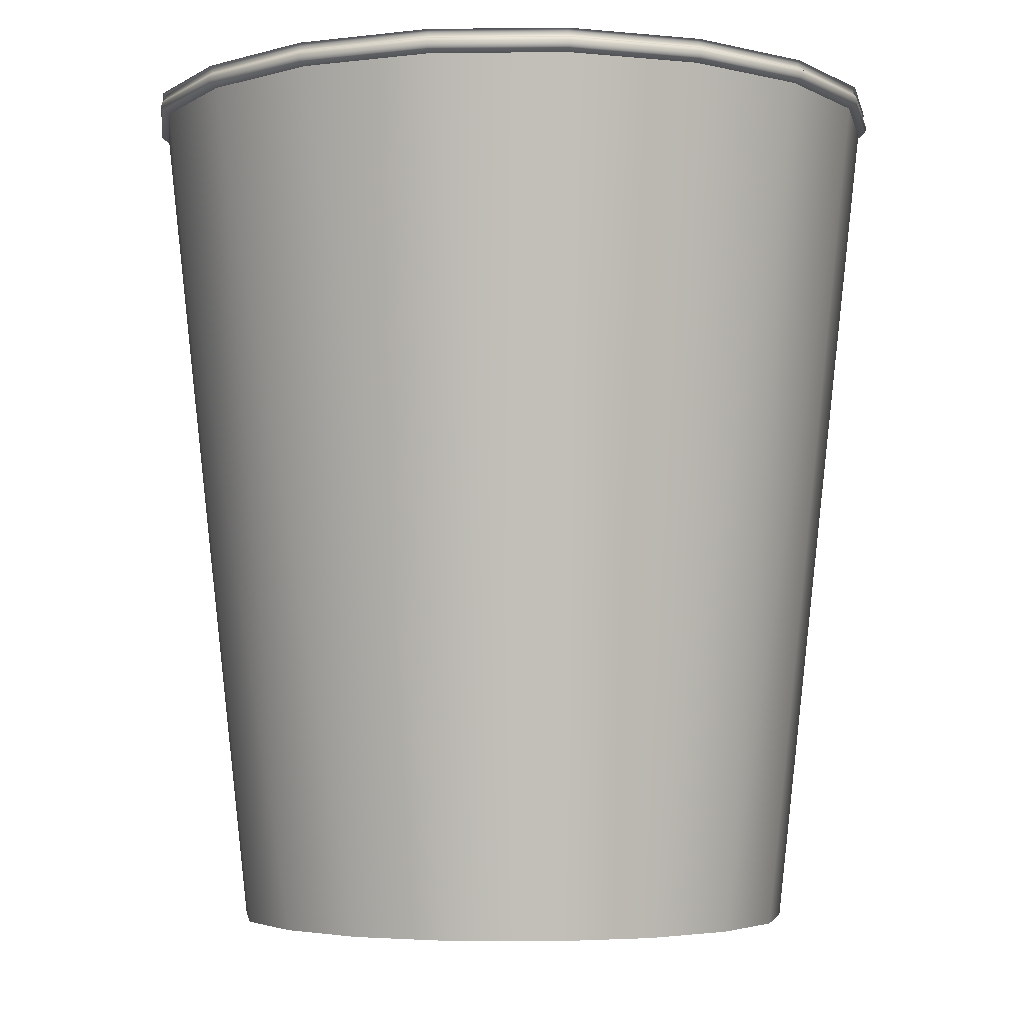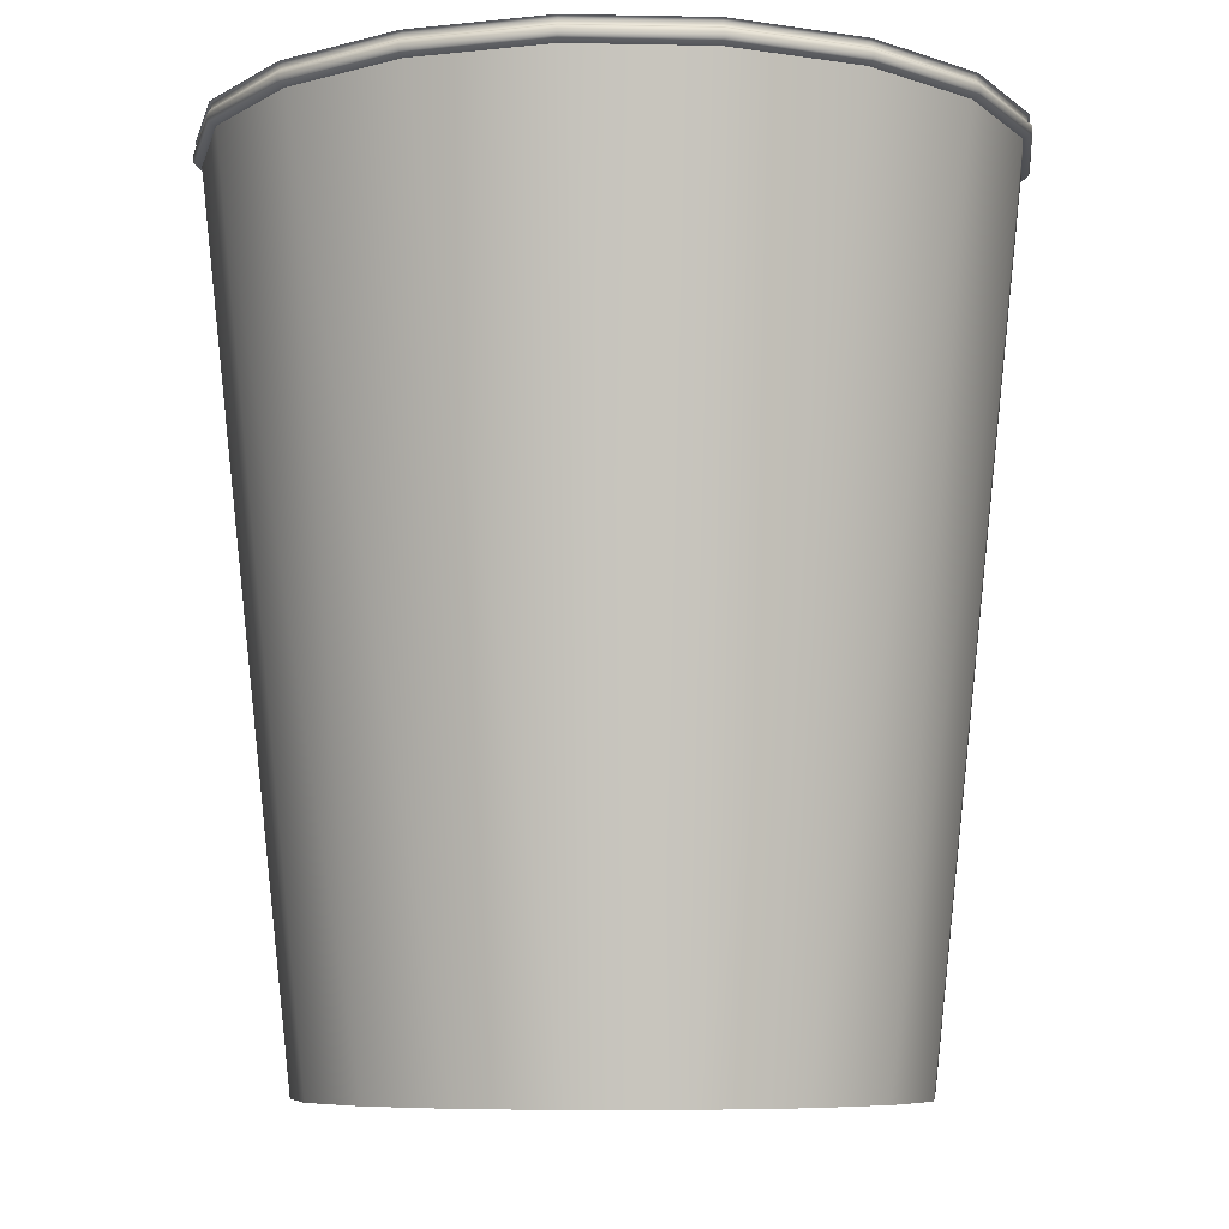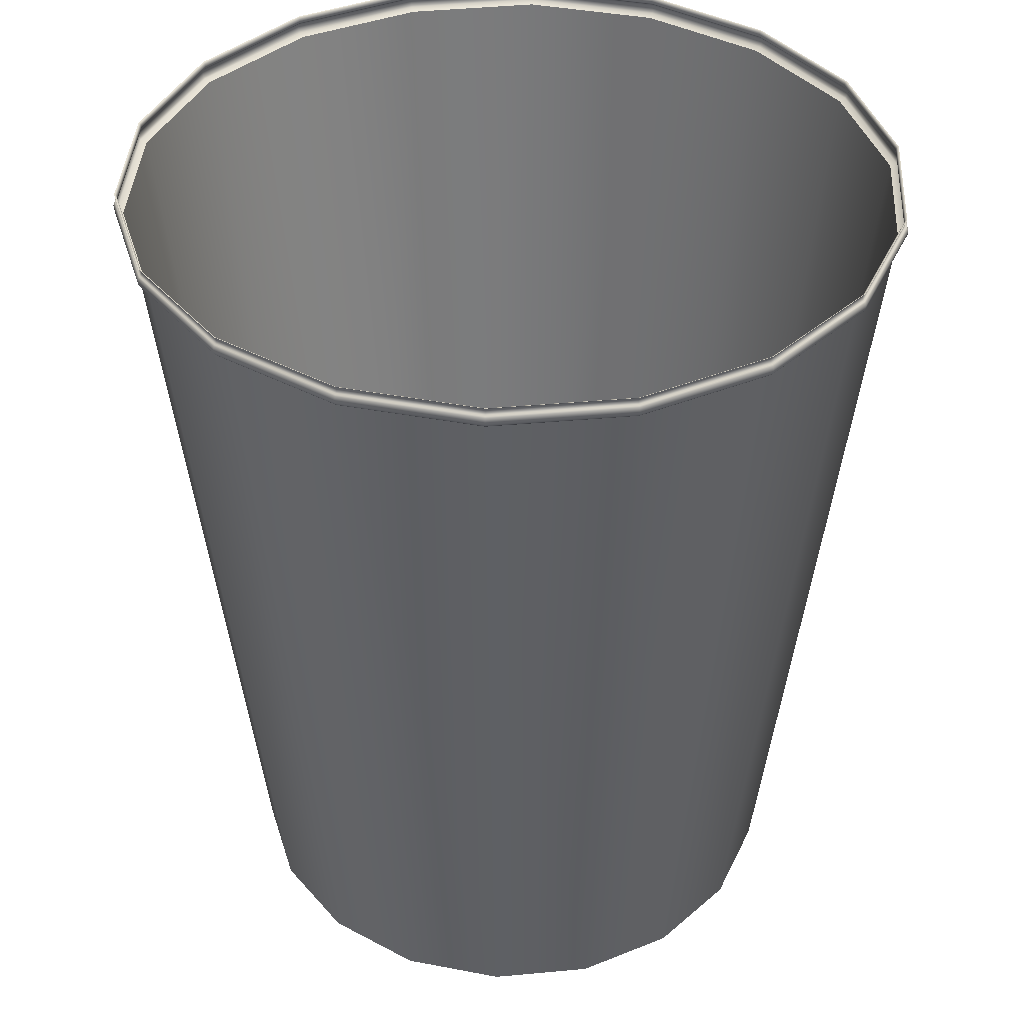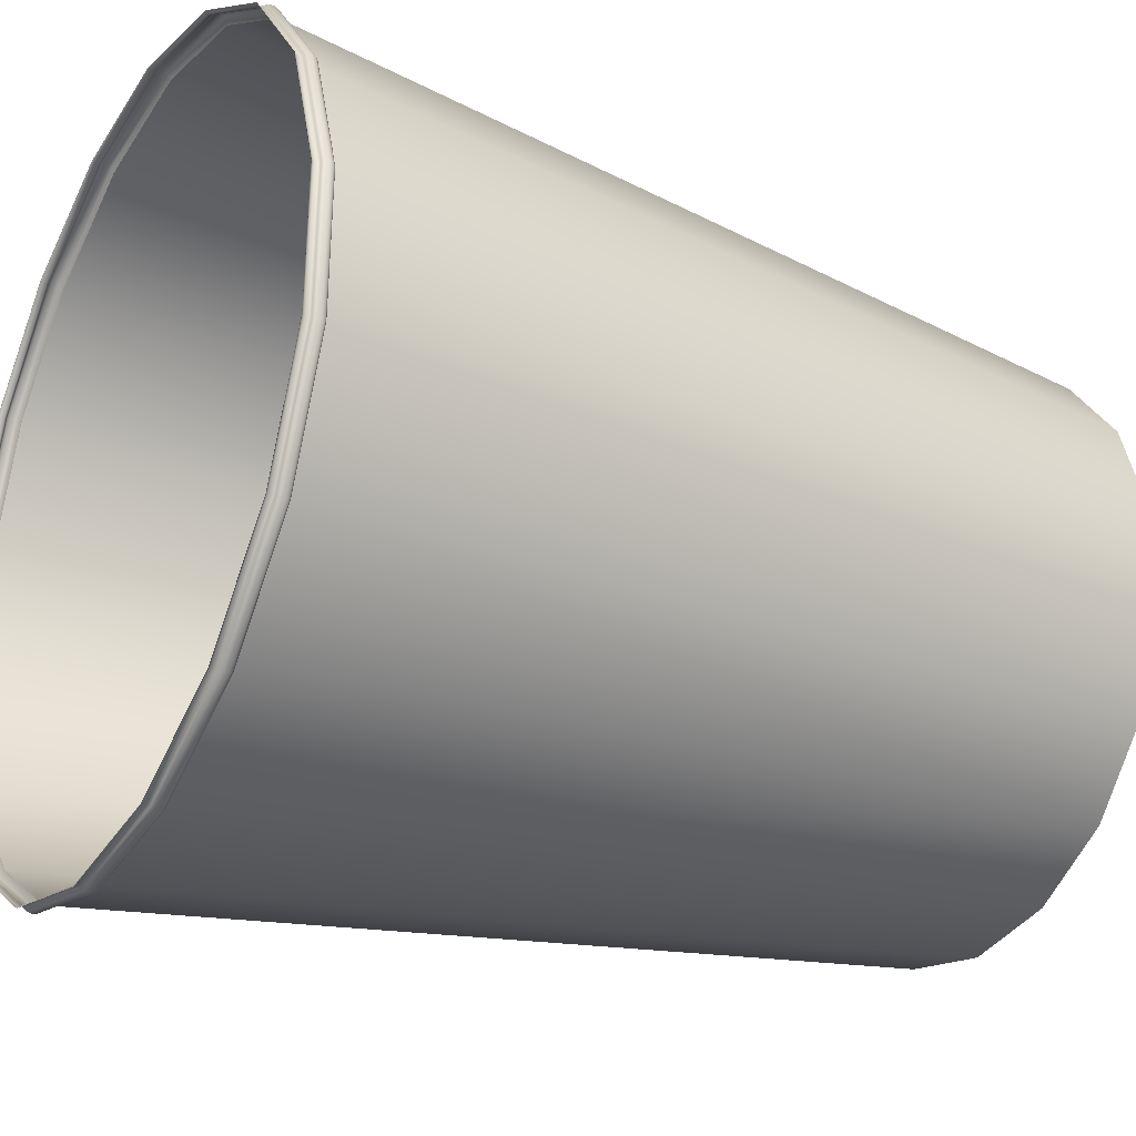
<metadata>
{"format":"obj","ext":"obj","renderer":"f3d","projection":"perspective","resolution":1024,"background":"white","views":[{"elev":-3.9,"azim":-169.5,"up":"+Y"},{"elev":-7.4,"azim":25.3,"up":"+Y"},{"elev":39.6,"azim":-58.1,"up":"+Y"},{"elev":-27.7,"azim":-119.4,"up":"+Z"}]}
</metadata>
<code>
o #ID46
v -0.5817 0.5649 0.07952
v -0.519 0.564 0.2733
v -0.5837 0.564 0.0798
v -0.5173 0.5649 0.2724
v -0.3921 0.564 0.433
v -0.3908 0.5649 0.4316
v -0.5204 0.562 0.2741
v -0.5853 0.562 0.08004
v -0.5763 0.5649 -0.1238
v -0.5782 0.564 -0.1241
v -0.516 0.5672 0.2717
v -0.5803 0.5672 0.0793
v -0.2182 0.564 0.5397
v -0.2174 0.5649 0.5379
v -0.3931 0.562 0.4343
v -0.3898 0.5672 0.4305
v -0.5865 0.5581 0.08023
v -0.5215 0.5581 0.2747
v -0.5798 0.562 -0.1245
v -0.5034 0.564 -0.3139
v -0.5017 0.5649 -0.3129
v -0.5749 0.5672 -0.1235
v -0.5156 0.5704 0.2714
v -0.5798 0.5704 0.07923
v -0.01824 0.564 0.5805
v -0.01819 0.5649 0.5785
v -0.2188 0.562 0.5412
v -0.2169 0.5672 0.5366
v -0.394 0.5581 0.4352
v -0.3895 0.5704 0.4301
v -0.5866 0.5536 0.08024
v -0.5216 0.5536 0.2747
v -0.5811 0.5581 -0.1247
v -0.5048 0.562 -0.3148
v -0.3681 0.564 -0.4667
v -0.3669 0.5649 -0.4652
v -0.5005 0.5672 -0.3122
v -0.5744 0.5704 -0.1234
v -0.5803 0.5736 0.0793
v -0.516 0.5736 0.2717
v 0.1829 0.5649 0.5485
v 0.1835 0.564 0.5504
v -0.01829 0.562 0.5821
v -0.01815 0.5672 0.5771
v -0.2192 0.5581 0.5424
v -0.2167 0.5704 0.5361
v -0.394 0.5536 0.4352
v -0.3898 0.5736 0.4305
v -0.5205 0.5495 0.2741
v -0.5854 0.5495 0.08006
v -0.5811 0.5536 -0.1247
v -0.5059 0.5581 -0.3155
v -0.3692 0.562 -0.468
v -0.1888 0.564 -0.564
v -0.1882 0.5649 -0.5621
v -0.366 0.5672 -0.464
v -0.5001 0.5704 -0.3119
v -0.5749 0.5736 -0.1235
v -0.5817 0.5759 0.07952
v -0.5173 0.5759 0.2724
v 0.3617 0.5649 0.4516
v 0.3629 0.564 0.4531
v 0.1841 0.562 0.5519
v 0.1825 0.5672 0.5472
v -0.01832 0.5581 0.5833
v -0.01814 0.5704 0.5766
v -0.2192 0.5536 0.5424
v -0.2169 0.5736 0.5366
v -0.3932 0.5495 0.4343
v -0.3908 0.5759 0.4316
v -0.5186 0.5468 0.2731
v -0.5833 0.5468 0.07974
v -0.58 0.5495 -0.1245
v -0.5059 0.5536 -0.3155
v -0.3699 0.5581 -0.469
v -0.1893 0.562 -0.5655
v 0.01299 0.564 -0.594
v 0.01294 0.5649 -0.5921
v -0.1877 0.5672 -0.5608
v -0.3657 0.5704 -0.4636
v -0.5005 0.5736 -0.3122
v -0.5763 0.5759 -0.1238
v -0.519 0.5768 0.2733
v -0.5837 0.5768 0.0798
v 0.4965 0.5649 0.2993
v 0.4981 0.564 0.3004
v 0.3639 0.562 0.4544
v 0.3608 0.5672 0.4505
v 0.1845 0.5581 0.5531
v 0.1823 0.5704 0.5467
v -0.01832 0.5536 0.5834
v -0.01815 0.5736 0.5771
v -0.2188 0.5495 0.5413
v -0.2174 0.5759 0.5379
v -0.3918 0.5468 0.4327
v -0.3921 0.5768 0.433
v -0.5739 0.5436 0.07835
v -0.5103 0.5436 0.2686
v -0.5778 0.5468 -0.1241
v -0.5049 0.5495 -0.3149
v -0.37 0.5536 -0.469
v -0.1897 0.5581 -0.5667
v 0.01303 0.562 -0.5957
v 0.2148 0.564 -0.5529
v 0.214 0.5649 -0.5511
v 0.0129 0.5672 -0.5907
v -0.1876 0.5704 -0.5603
v -0.366 0.5736 -0.464
v -0.5017 0.5759 -0.3129
v -0.5782 0.5768 -0.1241
v 0.5711 0.5649 0.1102
v 0.573 0.564 0.1106
v 0.4995 0.562 0.3012
v 0.4953 0.5672 0.2986
v 0.3647 0.5581 0.4554
v 0.3605 0.5704 0.45
v 0.1845 0.5536 0.5532
v 0.1825 0.5736 0.5472
v -0.01829 0.5495 0.5822
v -0.01819 0.5759 0.5785
v -0.218 0.5468 0.5393
v -0.2182 0.5768 0.5397
v -0.3855 0.5436 0.4256
v -0.3867 -0.7435 0.2015
v -0.5739 0.5436 0.07835
v -0.5103 0.5436 0.2686
v -0.4348 -0.7435 0.05761
v -0.5686 0.5436 -0.1222
v -0.503 0.5468 -0.3137
v -0.3692 0.5495 -0.4681
v -0.1897 0.5536 -0.5667
v 0.01307 0.5581 -0.5969
v 0.2154 0.562 -0.5544
v 0.3839 0.5649 -0.4434
v 0.3852 0.564 -0.4448
v 0.2135 0.5672 -0.5498
v 0.01289 0.5704 -0.5901
v -0.1877 0.5736 -0.5608
v -0.3669 0.5759 -0.4652
v -0.5034 0.5768 -0.3139
v 0.5784 0.564 -0.09339
v 0.5765 0.5649 -0.0931
v 0.5746 0.562 0.1109
v 0.5697 0.5672 0.1099
v 0.5006 0.5581 0.3019
v 0.4948 0.5704 0.2983
v 0.3647 0.5536 0.4554
v 0.3608 0.5736 0.4505
v 0.1841 0.5495 0.552
v 0.1829 0.5759 0.5485
v -0.01823 0.5468 0.58
v -0.01824 0.5768 0.5805
v -0.2145 0.5436 0.5305
v -0.2923 -0.7435 0.3203
v -0.3855 0.5436 0.4256
v -0.4348 -0.7435 0.05761
v -0.3751 -0.7435 -0.2352
v -0.4307 -0.7435 -0.09408
v -0.3867 -0.7435 0.2015
v -0.2745 -0.7435 -0.3488
v -0.2923 -0.7435 0.3203
v -0.1411 -0.7435 -0.4212
v -0.1629 -0.7435 0.3997
v 0.008988 -0.7435 -0.4436
v -0.01424 -0.7435 0.43
v 0.1584 -0.7435 -0.4131
v 0.1358 -0.7435 0.4076
v 0.2857 -0.7435 -0.3324
v 0.2692 -0.7435 0.3353
v 0.3812 -0.7435 -0.2158
v 0.3698 -0.7435 0.2217
v 0.4295 -0.7435 -0.0712
v 0.4255 -0.7435 0.08049
v -0.5686 0.5436 -0.1222
v -0.4307 -0.7435 -0.09408
v -0.495 0.5436 -0.3088
v -0.3679 0.5468 -0.4664
v -0.1894 0.5495 -0.5656
v 0.01307 0.5536 -0.597
v 0.2158 0.5581 -0.5556
v 0.3863 0.562 -0.446
v 0.5114 0.5649 -0.2878
v 0.5131 0.564 -0.2887
v 0.383 0.5672 -0.4423
v 0.2133 0.5704 -0.5493
v 0.0129 0.5736 -0.5907
v -0.1882 0.5759 -0.5621
v -0.3681 0.5768 -0.4667
v 0.58 0.562 -0.09363
v 0.5751 0.5672 -0.09289
v 0.5758 0.5581 0.1111
v 0.5692 0.5704 0.1098
v 0.5006 0.5536 0.3019
v 0.4953 0.5736 0.2986
v 0.364 0.5495 0.4545
v 0.3617 0.5759 0.4516
v 0.1834 0.5468 0.55
v 0.1835 0.5768 0.5504
v -0.01798 0.5436 0.5706
v -0.1629 -0.7435 0.3997
v -0.2145 0.5436 0.5305
v -0.01798 0.5436 0.5706
v 0.1358 -0.7435 0.4076
v -0.01424 -0.7435 0.43
v 0.1804 0.5436 0.541
v 0.2692 -0.7435 0.3353
v 0.3567 0.5436 0.4454
v 0.4897 0.5436 0.2952
v 0.3698 -0.7435 0.2217
v 0.5633 0.5436 0.1086
v 0.4255 -0.7435 0.08049
v 0.5686 0.5436 -0.09193
v 0.4295 -0.7435 -0.0712
v 0.3812 -0.7435 -0.2158
v 0.5045 0.5436 -0.2839
v 0.2857 -0.7435 -0.3324
v 0.3787 0.5436 -0.4374
v 0.1584 -0.7435 -0.4131
v 0.2111 0.5436 -0.5437
v 0.008988 -0.7435 -0.4436
v 0.01273 0.5436 -0.5842
v -0.1411 -0.7435 -0.4212
v -0.1857 0.5436 -0.5546
v -0.2745 -0.7435 -0.3488
v -0.362 0.5436 -0.459
v -0.495 0.5436 -0.3088
v -0.3751 -0.7435 -0.2352
v -0.362 0.5436 -0.459
v -0.1887 0.5468 -0.5636
v 0.01304 0.5495 -0.5958
v 0.2159 0.5536 -0.5556
v 0.3871 0.5581 -0.447
v 0.5146 0.562 -0.2895
v 0.5102 0.5672 -0.2871
v 0.3826 0.5704 -0.4419
v 0.2135 0.5736 -0.5498
v 0.01294 0.5759 -0.5921
v -0.1888 0.5768 -0.564
v 0.5813 0.5581 -0.09381
v 0.5745 0.5704 -0.09281
v 0.5759 0.5536 0.1111
v 0.5697 0.5736 0.1099
v 0.4996 0.5495 0.3013
v 0.4965 0.5759 0.2993
v 0.3626 0.5468 0.4528
v 0.3629 0.5768 0.4531
v 0.1804 0.5436 0.541
v 0.3567 0.5436 0.4454
v 0.4897 0.5436 0.2952
v 0.4978 0.5468 0.3001
v 0.5633 0.5436 0.1086
v 0.5726 0.5468 0.1105
v 0.578 0.5468 -0.09333
v 0.5686 0.5436 -0.09193
v 0.5128 0.5468 -0.2885
v 0.5045 0.5436 -0.2839
v 0.385 0.5468 -0.4445
v 0.3787 0.5436 -0.4374
v 0.2146 0.5468 -0.5525
v 0.2111 0.5436 -0.5437
v 0.01273 0.5436 -0.5842
v 0.01298 0.5468 -0.5936
v -0.1857 0.5436 -0.5546
v 0.2154 0.5495 -0.5545
v 0.3872 0.5536 -0.447
v 0.5157 0.5581 -0.2901
v 0.5097 0.5704 -0.2868
v 0.383 0.5736 -0.4423
v 0.214 0.5759 -0.5511
v 0.01299 0.5768 -0.594
v 0.5813 0.5536 -0.09382
v 0.5751 0.5736 -0.09289
v 0.5747 0.5495 0.1109
v 0.5711 0.5759 0.1102
v 0.4981 0.5768 0.3004
v 0.5801 0.5495 -0.09365
v 0.5147 0.5495 -0.2895
v 0.3864 0.5495 -0.4461
v 0.5157 0.5536 -0.2901
v 0.5102 0.5736 -0.2871
v 0.3839 0.5759 -0.4434
v 0.2148 0.5768 -0.5529
v 0.5765 0.5759 -0.0931
v 0.573 0.5768 0.1106
v 0.5114 0.5759 -0.2878
v 0.3852 0.5768 -0.4448
v 0.5784 0.5768 -0.09339
v 0.5131 0.5768 -0.2887
f 1 2 3
f 2 1 4
f 4 5 2
f 5 4 6
f 3 7 8
f 7 3 2
f 9 3 10
f 3 9 1
f 1 11 4
f 11 1 12
f 6 13 5
f 13 6 14
f 2 15 7
f 15 2 5
f 11 6 4
f 6 11 16
f 17 7 18
f 7 17 8
f 19 3 8
f 3 19 10
f 20 9 10
f 9 20 21
f 9 12 1
f 12 9 22
f 12 23 11
f 23 12 24
f 14 25 13
f 25 14 26
f 5 27 15
f 27 5 13
f 16 14 6
f 14 16 28
f 7 29 18
f 29 7 15
f 23 16 11
f 16 23 30
f 31 18 32
f 18 31 17
f 33 8 17
f 8 33 19
f 19 20 10
f 20 19 34
f 35 21 20
f 21 35 36
f 9 37 22
f 37 9 21
f 22 24 12
f 24 22 38
f 23 39 40
f 39 23 24
f 41 25 26
f 25 41 42
f 13 43 27
f 43 13 25
f 28 26 14
f 26 28 44
f 15 45 29
f 45 15 27
f 30 28 16
f 28 30 46
f 18 47 32
f 47 18 29
f 40 30 23
f 30 40 48
f 49 31 32
f 31 49 50
f 51 17 31
f 17 51 33
f 33 34 19
f 34 33 52
f 53 20 34
f 20 53 35
f 54 36 35
f 36 54 55
f 21 56 37
f 56 21 36
f 22 57 38
f 57 22 37
f 24 58 39
f 58 24 38
f 40 59 60
f 59 40 39
f 61 42 41
f 42 61 62
f 25 63 43
f 63 25 42
f 44 41 26
f 41 44 64
f 27 65 45
f 65 27 43
f 46 44 28
f 44 46 66
f 29 67 47
f 67 29 45
f 48 46 30
f 46 48 68
f 32 69 49
f 69 32 47
f 60 48 40
f 48 60 70
f 71 50 49
f 50 71 72
f 50 51 31
f 51 50 73
f 51 52 33
f 52 51 74
f 52 53 34
f 53 52 75
f 76 35 53
f 35 76 54
f 77 55 54
f 55 77 78
f 79 36 55
f 36 79 56
f 37 80 57
f 80 37 56
f 57 58 38
f 58 57 81
f 39 82 59
f 82 39 58
f 83 59 84
f 59 83 60
f 85 62 61
f 62 85 86
f 62 63 42
f 63 62 87
f 64 61 41
f 61 64 88
f 43 89 65
f 89 43 63
f 66 64 44
f 64 66 90
f 45 91 67
f 91 45 65
f 68 66 46
f 66 68 92
f 47 93 69
f 93 47 67
f 70 68 48
f 68 70 94
f 69 71 49
f 71 69 95
f 96 60 83
f 60 96 70
f 71 97 72
f 97 71 98
f 72 73 50
f 73 72 99
f 100 51 73
f 51 100 74
f 74 75 52
f 75 74 101
f 76 75 102
f 75 76 53
f 77 76 103
f 76 77 54
f 104 78 77
f 78 104 105
f 106 55 78
f 55 106 79
f 107 56 79
f 56 107 80
f 80 81 57
f 81 80 108
f 81 82 58
f 82 81 109
f 84 82 110
f 82 84 59
f 111 86 85
f 86 111 112
f 86 87 62
f 87 86 113
f 88 85 61
f 85 88 114
f 63 115 89
f 115 63 87
f 90 88 64
f 88 90 116
f 65 117 91
f 117 65 89
f 92 90 66
f 90 92 118
f 67 119 93
f 119 67 91
f 94 92 68
f 92 94 120
f 69 121 95
f 121 69 93
f 122 70 96
f 70 122 94
f 95 98 71
f 98 95 123
f 124 125 126
f 125 124 127
f 72 128 99
f 128 72 97
f 129 73 99
f 73 129 100
f 130 74 100
f 74 130 101
f 102 101 131
f 101 102 75
f 103 102 132
f 102 103 76
f 104 103 133
f 103 104 77
f 104 134 105
f 134 104 135
f 136 78 105
f 78 136 106
f 137 79 106
f 79 137 107
f 138 80 107
f 80 138 108
f 108 109 81
f 109 108 139
f 82 140 110
f 140 82 109
f 141 111 142
f 111 141 112
f 86 143 113
f 143 86 112
f 114 111 85
f 111 114 144
f 87 145 115
f 145 87 113
f 116 114 88
f 114 116 146
f 89 147 117
f 147 89 115
f 118 116 90
f 116 118 148
f 91 149 119
f 149 91 117
f 120 118 92
f 118 120 150
f 93 151 121
f 151 93 119
f 152 94 122
f 94 152 120
f 121 123 95
f 123 121 153
f 126 154 124
f 154 126 155
f 156 157 158
f 157 156 159
f 157 159 160
f 160 159 161
f 160 161 162
f 162 161 163
f 162 163 164
f 164 163 165
f 164 165 166
f 166 165 167
f 166 167 168
f 168 167 169
f 168 169 170
f 170 169 171
f 170 171 172
f 172 171 173
f 127 174 125
f 174 127 175
f 128 129 99
f 129 128 176
f 129 130 100
f 130 129 177
f 131 130 178
f 130 131 101
f 132 131 179
f 131 132 102
f 133 132 180
f 132 133 103
f 135 133 181
f 133 135 104
f 135 182 134
f 182 135 183
f 184 105 134
f 105 184 136
f 185 106 136
f 106 185 137
f 186 107 137
f 107 186 138
f 187 108 138
f 108 187 139
f 109 188 140
f 188 109 139
f 183 142 182
f 142 183 141
f 112 189 143
f 189 112 141
f 144 142 111
f 142 144 190
f 113 191 145
f 191 113 143
f 146 144 114
f 144 146 192
f 115 193 147
f 193 115 145
f 194 116 148
f 116 194 146
f 117 195 149
f 195 117 147
f 150 148 118
f 148 150 196
f 119 197 151
f 197 119 149
f 152 150 120
f 150 152 198
f 151 153 121
f 153 151 199
f 155 200 154
f 200 155 201
f 202 203 204
f 203 202 205
f 205 206 203
f 206 205 207
f 208 206 207
f 206 208 209
f 210 209 208
f 209 210 211
f 212 211 210
f 211 212 213
f 212 214 213
f 214 212 215
f 215 216 214
f 216 215 217
f 217 218 216
f 218 217 219
f 219 220 218
f 220 219 221
f 221 222 220
f 222 221 223
f 223 224 222
f 224 223 225
f 224 226 227
f 226 224 225
f 227 174 175
f 174 227 226
f 201 204 200
f 204 201 202
f 176 177 129
f 177 176 228
f 177 178 130
f 178 177 229
f 179 178 230
f 178 179 131
f 180 179 231
f 179 180 132
f 181 180 232
f 180 181 133
f 181 183 135
f 183 181 233
f 234 134 182
f 134 234 184
f 235 136 184
f 136 235 185
f 236 137 185
f 137 236 186
f 237 138 186
f 138 237 187
f 139 238 188
f 238 139 187
f 233 141 183
f 141 233 189
f 234 142 190
f 142 234 182
f 143 239 191
f 239 143 189
f 192 190 144
f 190 192 240
f 145 241 193
f 241 145 191
f 242 146 194
f 146 242 192
f 193 195 147
f 195 193 243
f 244 148 196
f 148 244 194
f 149 245 197
f 245 149 195
f 198 196 150
f 196 198 246
f 151 247 199
f 247 151 197
f 197 248 247
f 248 197 245
f 245 249 248
f 249 245 250
f 250 251 249
f 251 250 252
f 251 253 254
f 253 251 252
f 254 255 256
f 255 254 253
f 256 257 258
f 257 256 255
f 258 259 260
f 259 258 257
f 261 259 262
f 259 261 260
f 263 262 229
f 262 263 261
f 228 229 177
f 229 228 263
f 230 229 262
f 229 230 178
f 231 230 264
f 230 231 179
f 232 231 265
f 231 232 180
f 233 232 266
f 232 233 181
f 267 184 234
f 184 267 235
f 268 185 235
f 185 268 236
f 269 186 236
f 186 269 237
f 187 270 238
f 270 187 237
f 233 239 189
f 239 233 266
f 267 190 240
f 190 267 234
f 191 271 241
f 271 191 239
f 272 192 242
f 192 272 240
f 241 243 193
f 243 241 273
f 274 194 244
f 194 274 242
f 195 250 245
f 250 195 243
f 246 244 196
f 244 246 275
f 273 250 243
f 250 273 252
f 276 252 273
f 252 276 253
f 276 255 253
f 255 276 277
f 255 278 257
f 278 255 277
f 278 259 257
f 259 278 264
f 264 262 259
f 262 264 230
f 265 264 278
f 264 265 231
f 266 265 279
f 265 266 232
f 280 235 267
f 235 280 268
f 281 236 268
f 236 281 269
f 237 282 270
f 282 237 269
f 266 271 239
f 271 266 279
f 272 267 240
f 267 272 280
f 271 273 241
f 273 271 276
f 283 242 274
f 242 283 272
f 275 274 244
f 274 275 284
f 271 277 276
f 277 271 279
f 279 278 277
f 278 279 265
f 285 268 280
f 268 285 281
f 281 282 269
f 282 281 286
f 283 280 272
f 280 283 285
f 274 287 283
f 287 274 284
f 285 286 281
f 286 285 288
f 283 288 285
f 288 283 287

</code>
